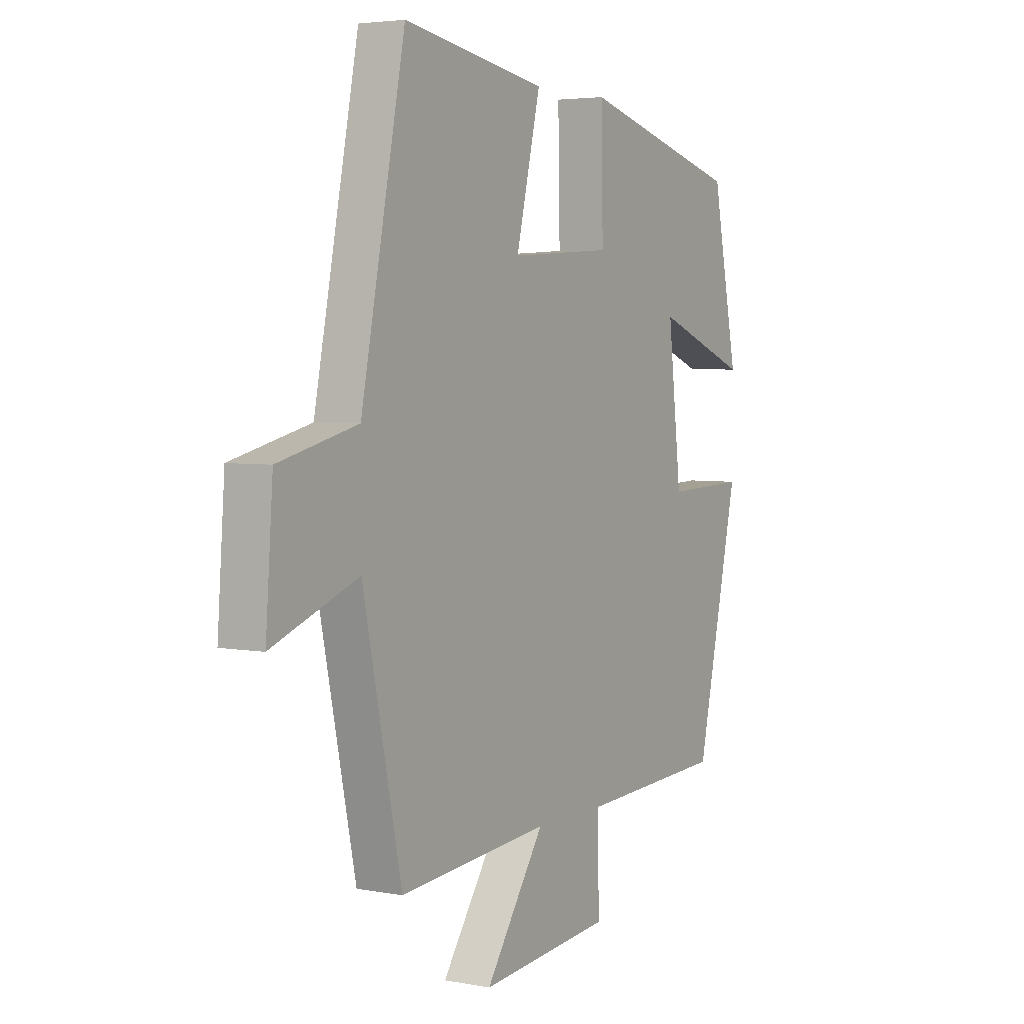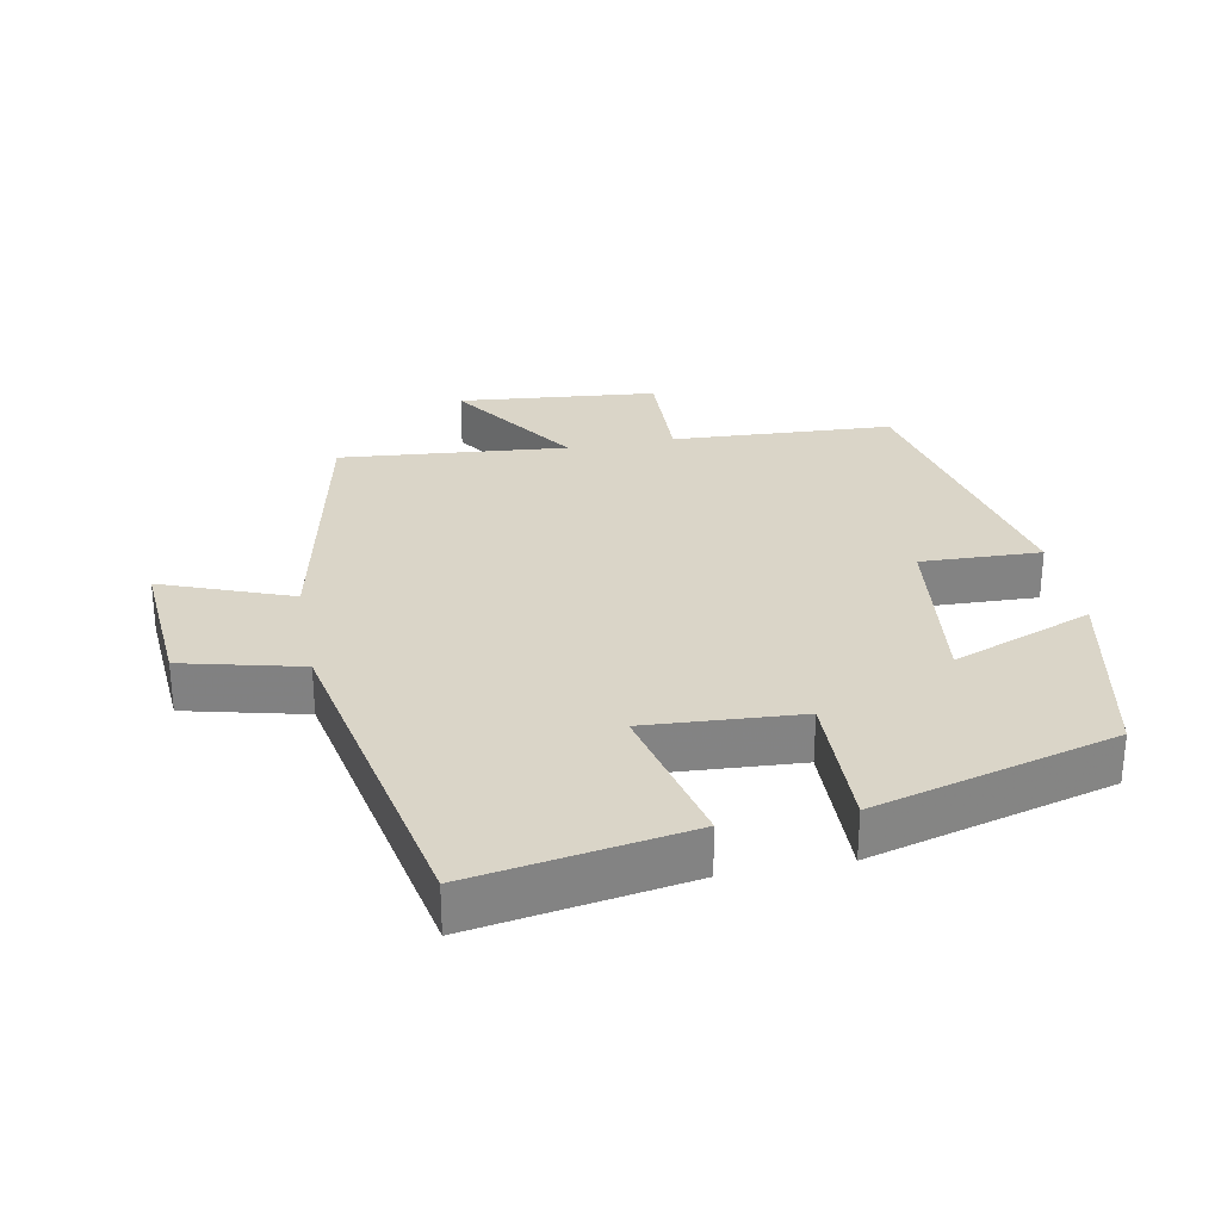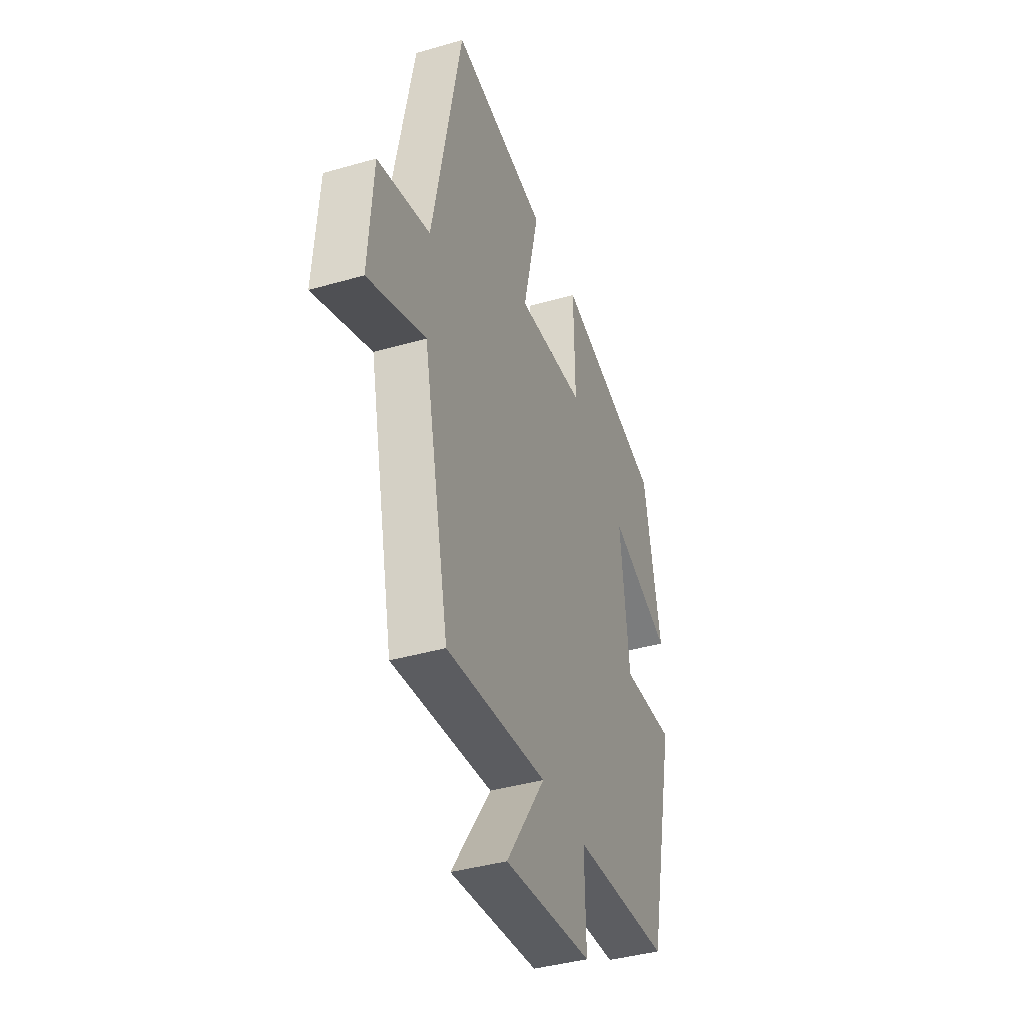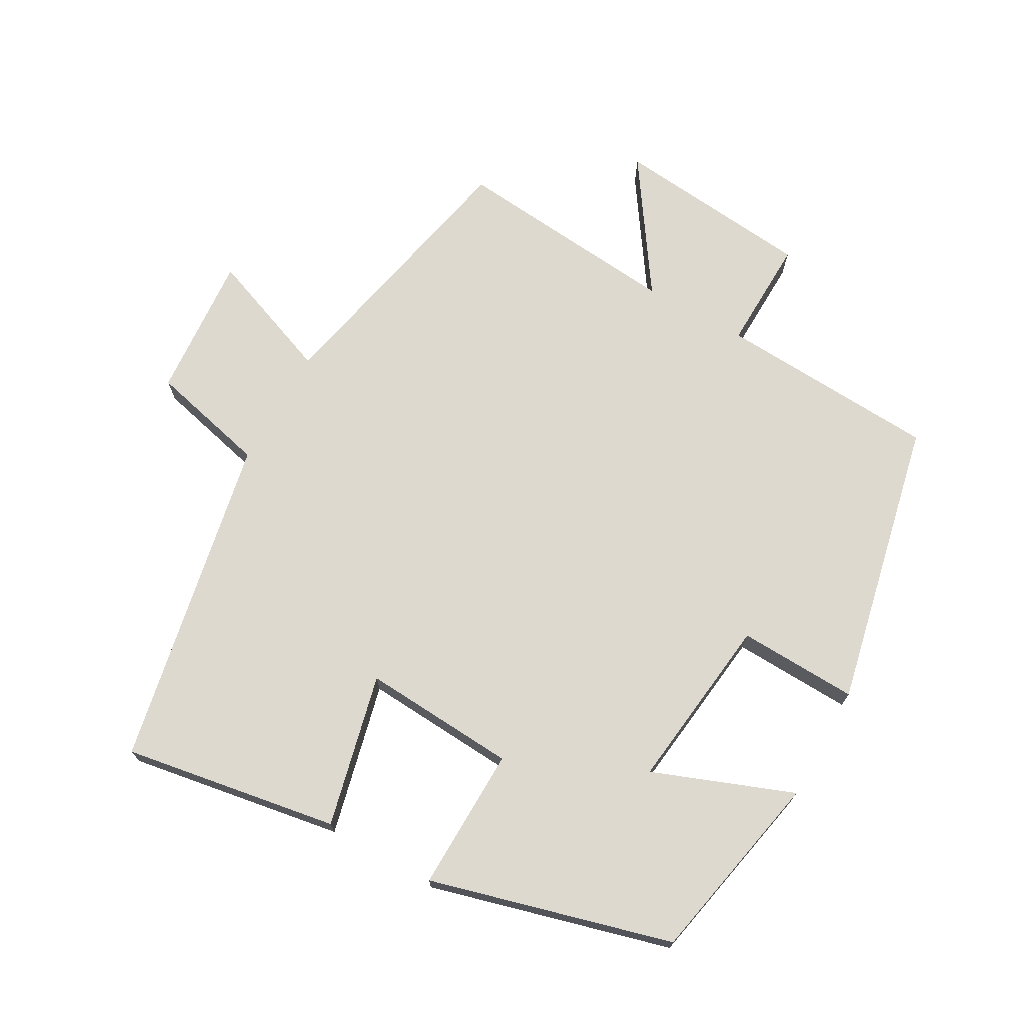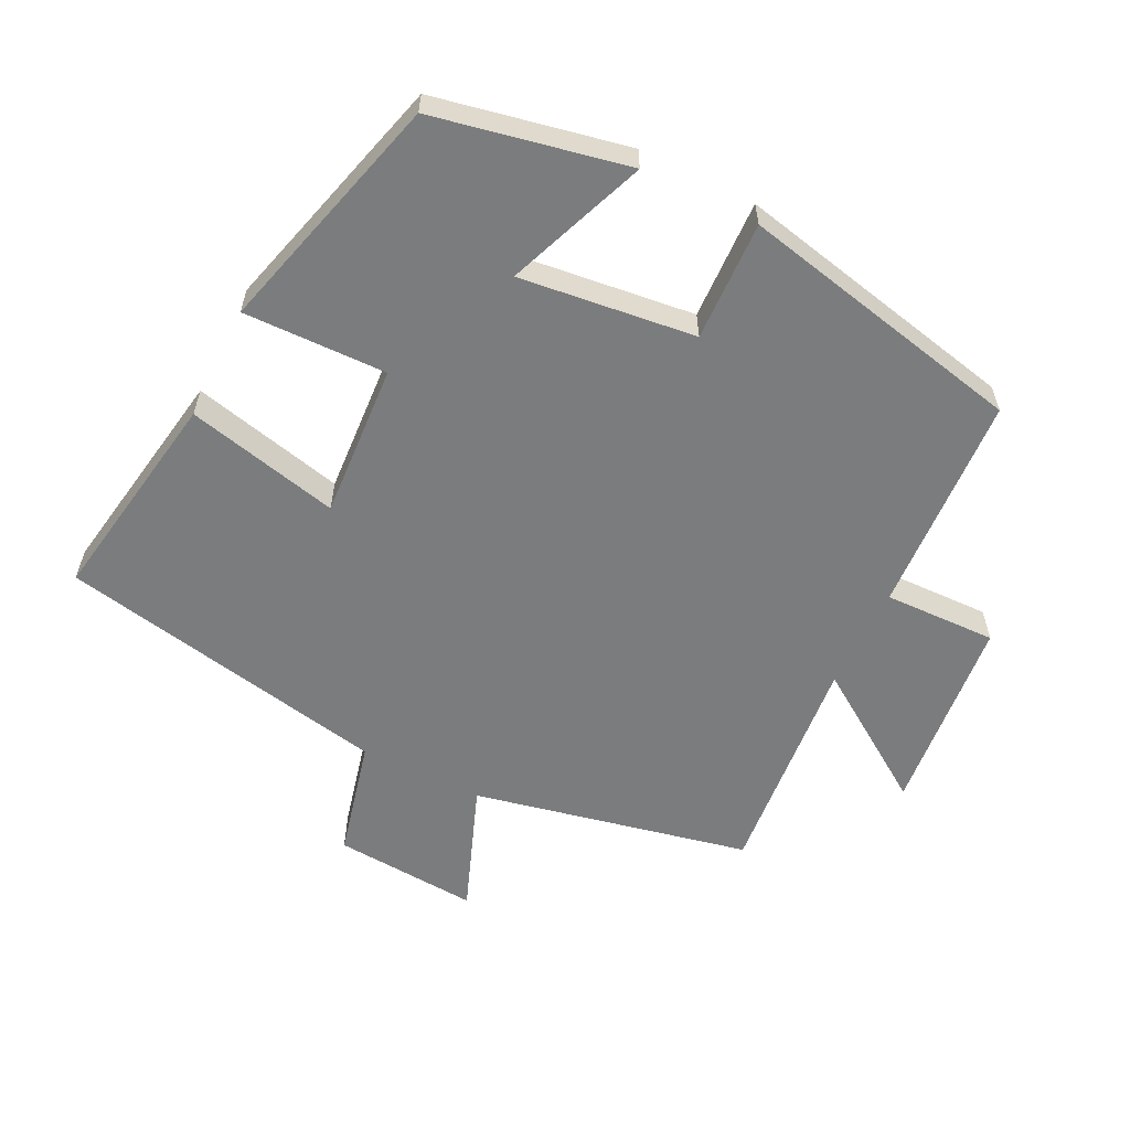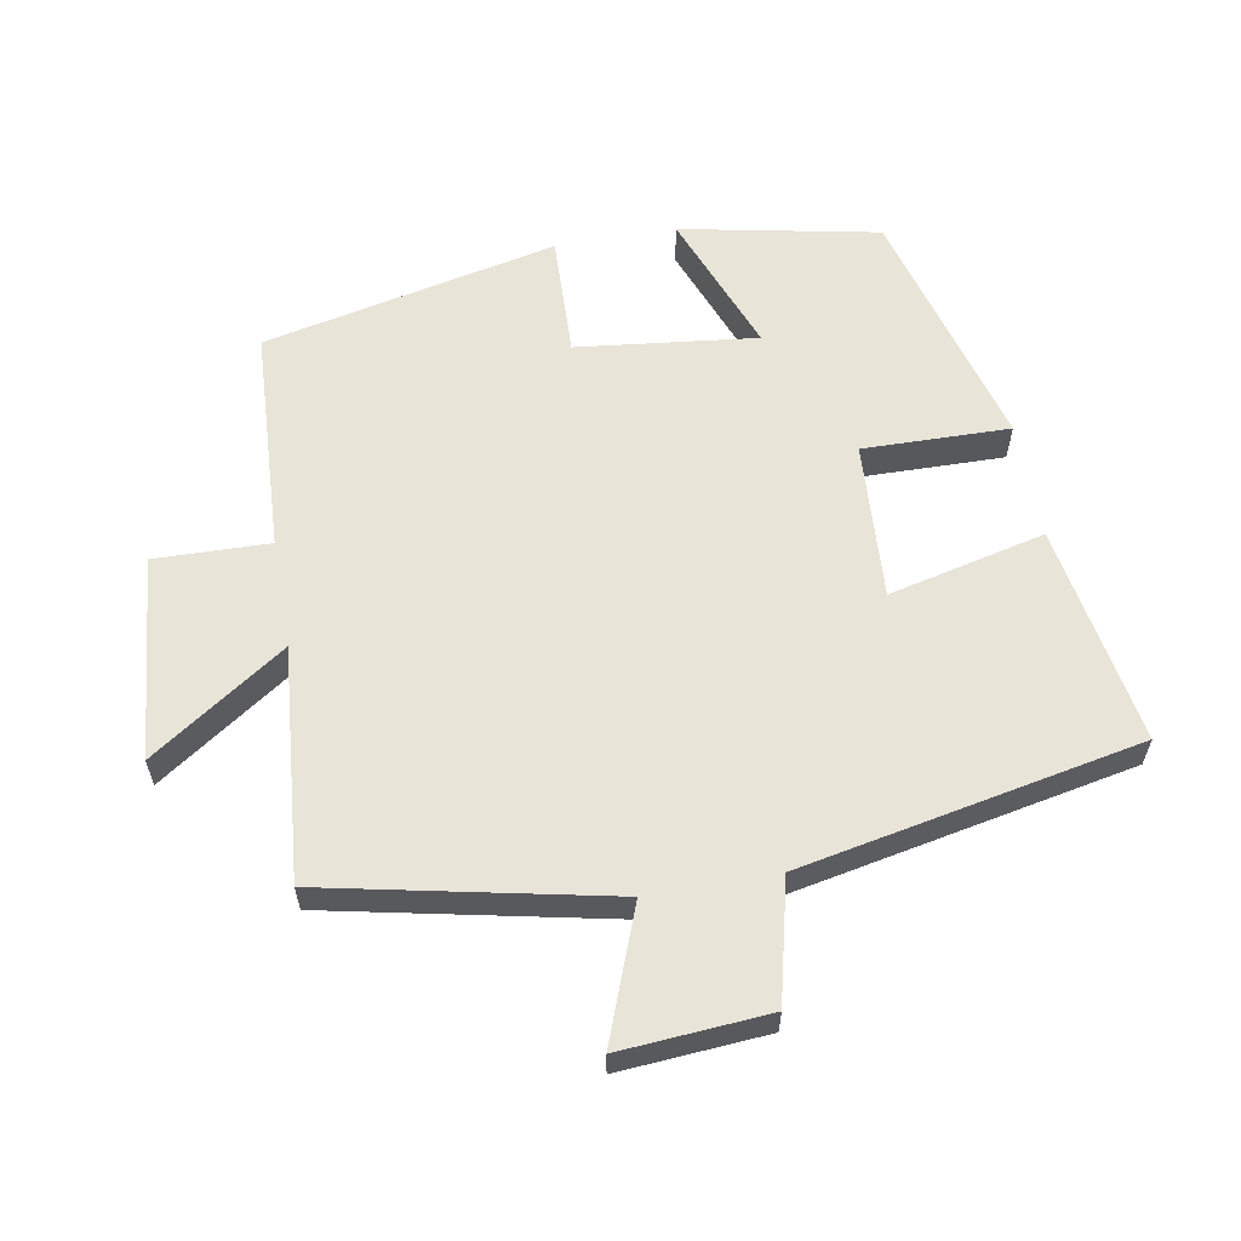
<metadata>
{"format":"obj","ext":"obj","renderer":"f3d","projection":"perspective","resolution":1024,"background":"white","views":[{"elev":4.1,"azim":-58.4,"up":"+Z"},{"elev":29.3,"azim":-10.7,"up":"+Y"},{"elev":-39.7,"azim":-70.2,"up":"+Z"},{"elev":71.8,"azim":29.5,"up":"+Y"},{"elev":-58.7,"azim":63.8,"up":"+Y"},{"elev":60.1,"azim":-100.1,"up":"+Y"}]}
</metadata>
<code>
v 0.406 0.07 -0.483
v 0.08 0.07 -0.5
v 0.084 0.07 -0.666
v -0.21 0.07 -0.694
v -0.078 0.07 -0.5
v -0.414 0.07 -0.53
v -0.5 0.07 -0.121
v -0.691 0.07 -0.193
v -0.675 0.07 0.021
v -0.5 0.07 0.063
v -0.402 0.07 0.554
v -0.084 0.07 0.5
v -0.138 0.07 0.274
v 0.09 0.07 0.288
v 0.086 0.07 0.5
v 0.443 0.07 0.402
v 0.5 0.07 0.116
v 0.293 0.07 0.196
v 0.323 0.07 -0.064
v 0.5 0.07 -0.058
v 0.406 0 -0.483
v 0.08 0 -0.5
v 0.084 0 -0.666
v -0.21 0 -0.694
v -0.078 0 -0.5
v -0.414 0 -0.53
v -0.5 0 -0.121
v -0.691 0 -0.193
v -0.675 0 0.021
v -0.5 0 0.063
v -0.402 0 0.554
v -0.084 0 0.5
v -0.138 0 0.274
v 0.09 0 0.288
v 0.086 0 0.5
v 0.443 0 0.402
v 0.5 0 0.116
v 0.293 0 0.196
v 0.323 0 -0.064
v 0.5 0 -0.058
f 19 20 1 2
f 18 19 2
f 15 16 17 18
f 14 15 18
f 13 14 18 2
f 10 11 12 13
f 10 13 2 3
f 7 8 9 10
f 5 6 7 10
f 5 10 3
f 3 4 5
f 22 21 40 39
f 22 39 38
f 38 37 36 35
f 38 35 34
f 22 38 34 33
f 33 32 31 30
f 23 22 33 30
f 30 29 28 27
f 30 27 26 25
f 23 30 25
f 25 24 23
f 1 21 22 2
f 2 22 23 3
f 3 23 24 4
f 4 24 25 5
f 5 25 26 6
f 6 26 27 7
f 7 27 28 8
f 8 28 29 9
f 9 29 30 10
f 10 30 31 11
f 11 31 32 12
f 12 32 33 13
f 13 33 34 14
f 14 34 35 15
f 15 35 36 16
f 16 36 37 17
f 17 37 38 18
f 18 38 39 19
f 19 39 40 20
f 20 40 21 1

</code>
